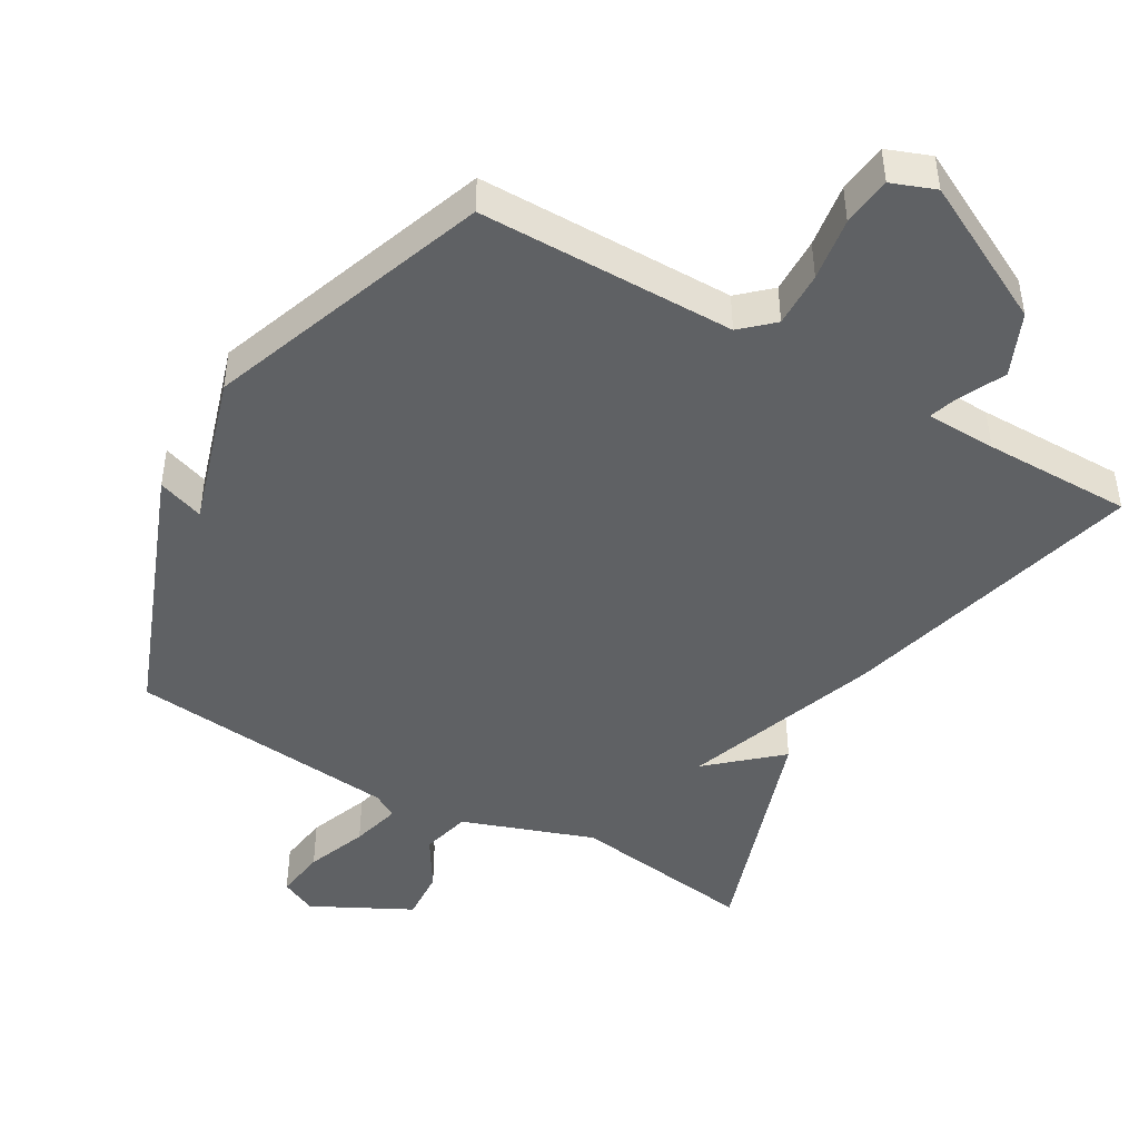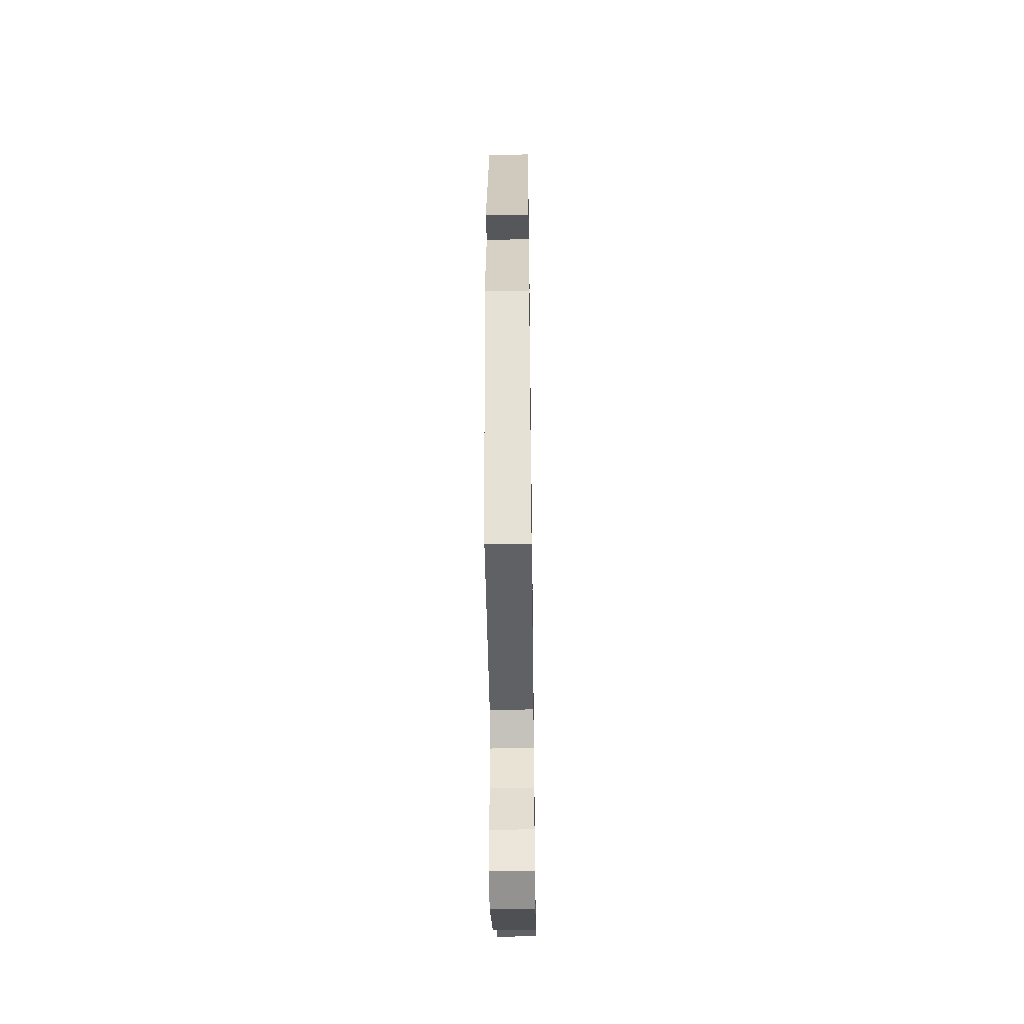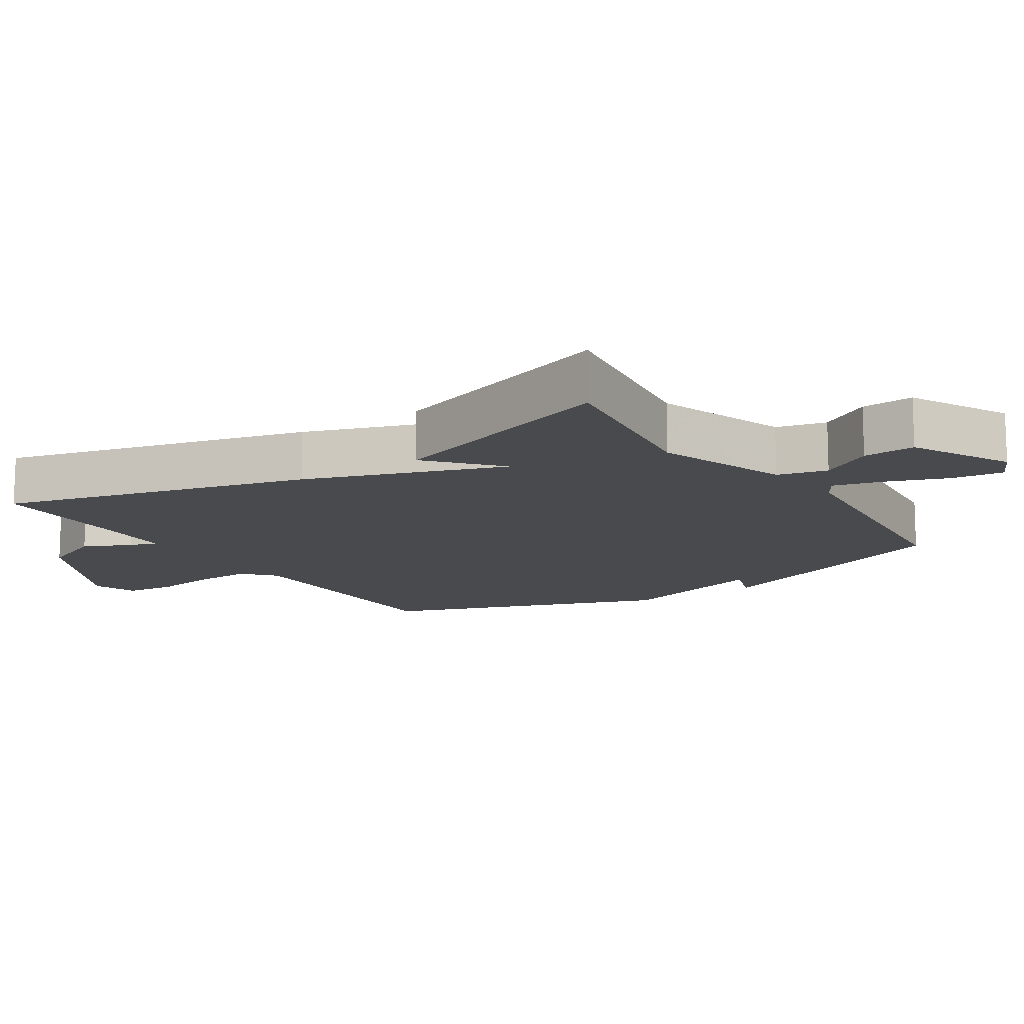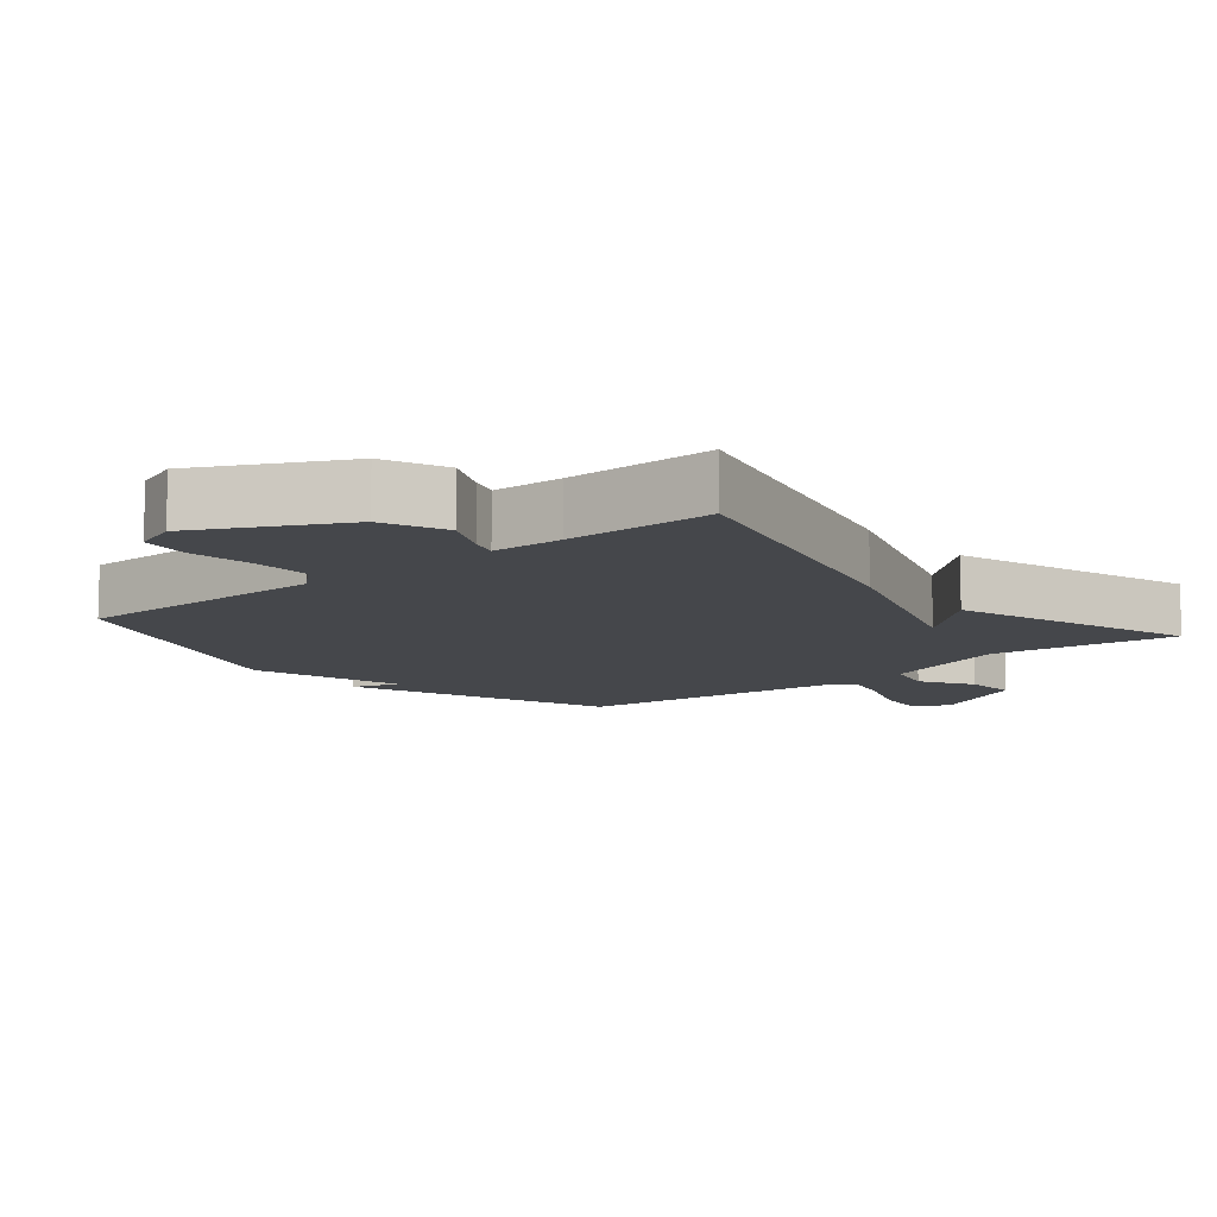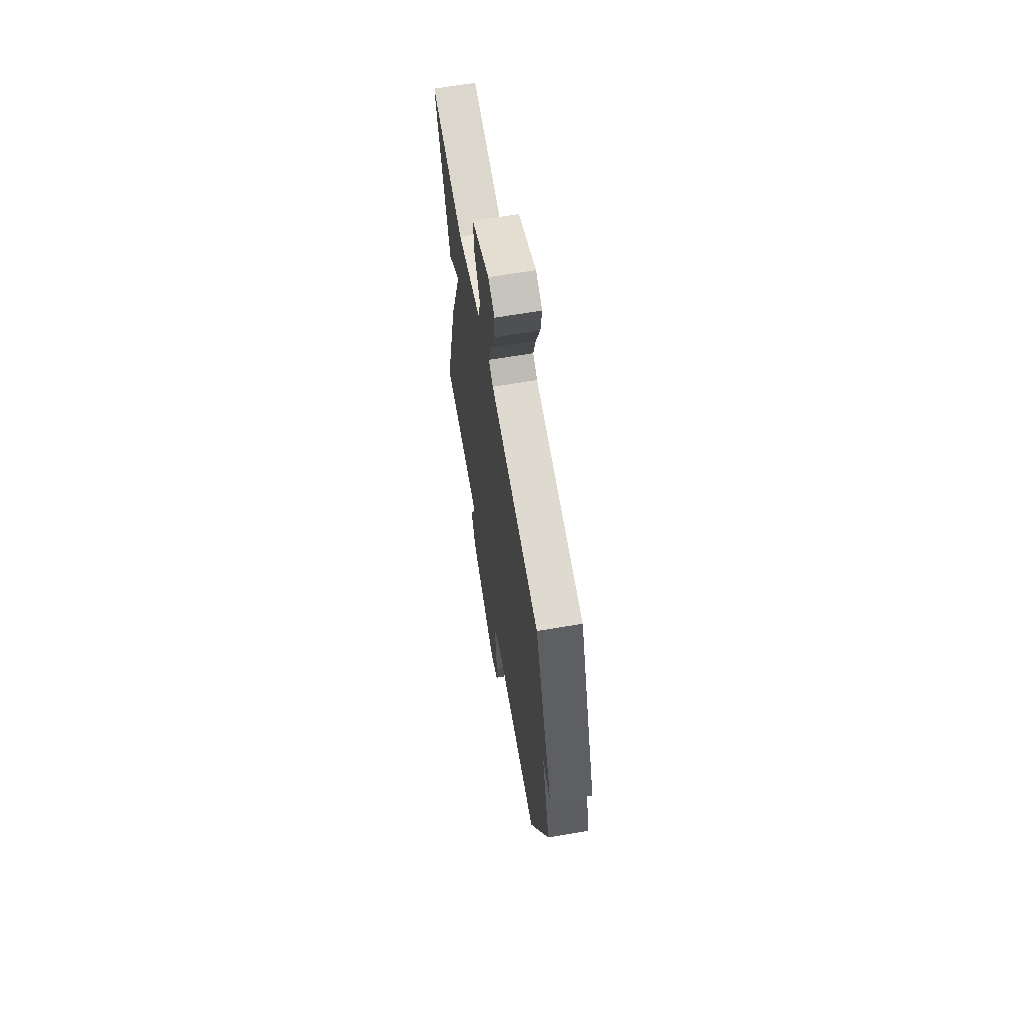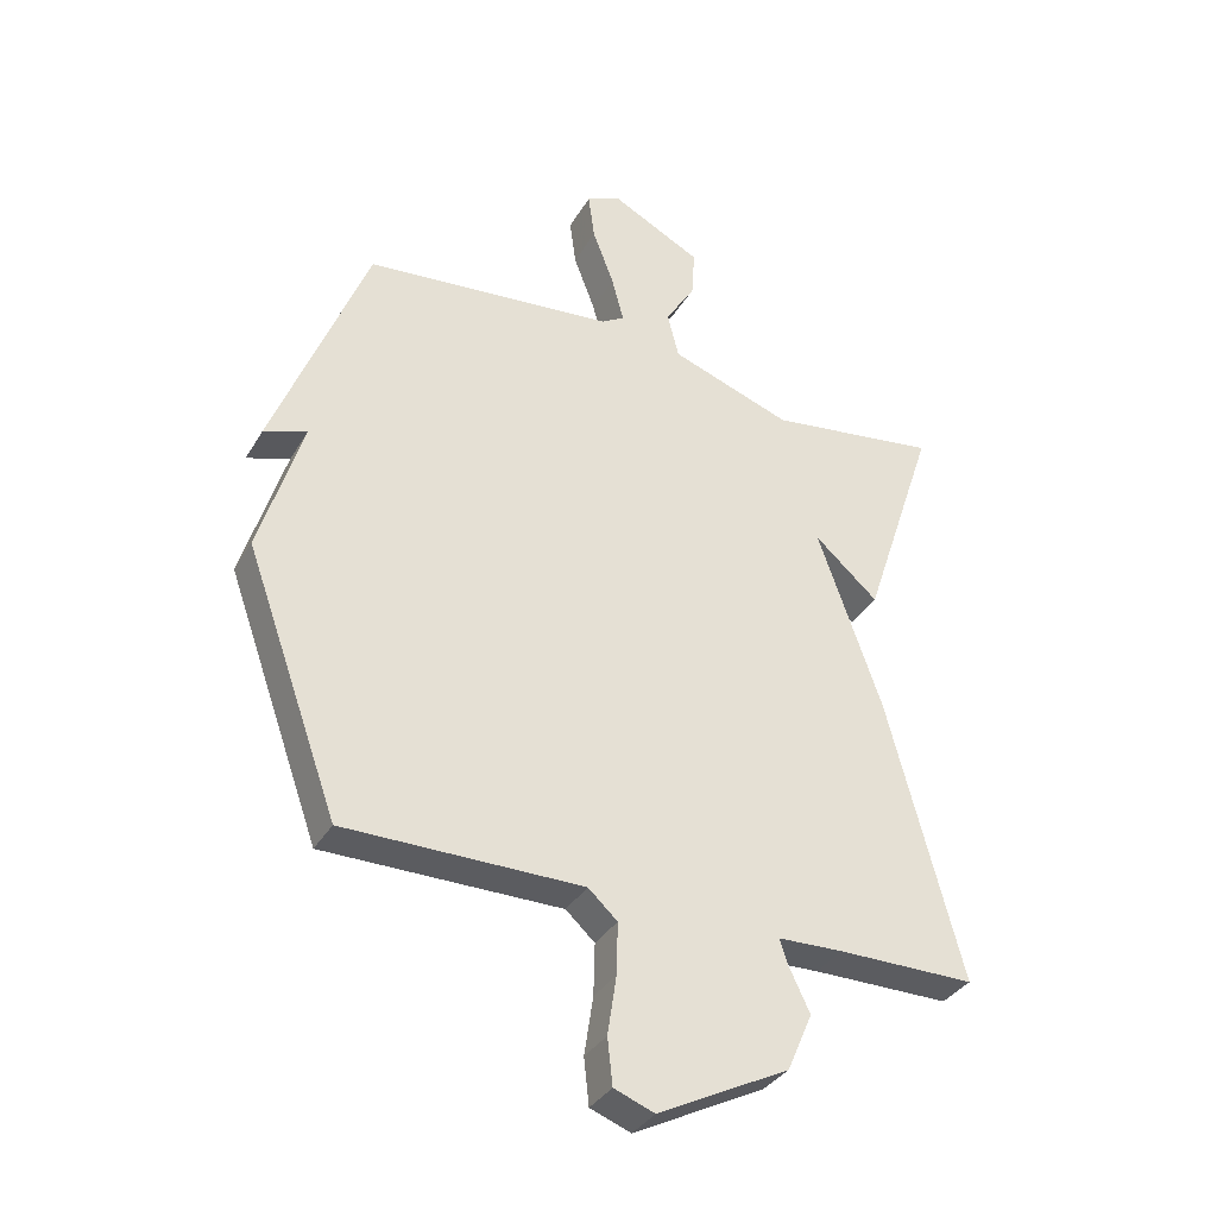
<metadata>
{"format":"obj","ext":"obj","renderer":"f3d","projection":"perspective","resolution":1024,"background":"white","views":[{"elev":-45.6,"azim":150.1,"up":"+Y"},{"elev":-45.9,"azim":90.8,"up":"+Z"},{"elev":-13.3,"azim":-56.7,"up":"+Y"},{"elev":-10.3,"azim":-140.3,"up":"+Y"},{"elev":65.1,"azim":80.3,"up":"+Z"},{"elev":-35.2,"azim":153.1,"up":"+Z"}]}
</metadata>
<code>
v 0.5 0.07 -0.5
v 0.124 0.07 -0.499
v 0.078 0.07 -0.541
v 0.08 0.07 -0.623
v 0.094 0.07 -0.716
v 0.086 0.07 -0.789
v 0.022 0.07 -0.813
v -0.185 0.07 -0.706
v -0.225 0.07 -0.614
v -0.192 0.07 -0.545
v -0.179 0.07 -0.505
v -0.282 0.07 -0.501
v -0.5 0.07 -0.5
v -0.383 0.07 -0.051
v -0.282 0.07 0.238
v -0.383 0.07 0.149
v -0.5 0.07 0.5
v -0.228 0.07 0.46
v -0.035 0.07 0.527
v -0.017 0.07 0.6
v -0.064 0.07 0.677
v -0.069 0.07 0.754
v 0.076 0.07 0.828
v 0.129 0.07 0.802
v 0.119 0.07 0.727
v 0.085 0.07 0.637
v 0.066 0.07 0.564
v 0.102 0.07 0.542
v 0.5 0.07 0.5
v 0.649 0.07 0.114
v 0.581 0.07 0.138
v 0.649 0.07 -0.086
v 0.5 0 -0.5
v 0.124 0 -0.499
v 0.078 0 -0.541
v 0.08 0 -0.623
v 0.094 0 -0.716
v 0.086 0 -0.789
v 0.022 0 -0.813
v -0.185 0 -0.706
v -0.225 0 -0.614
v -0.192 0 -0.545
v -0.179 0 -0.505
v -0.282 0 -0.501
v -0.5 0 -0.5
v -0.383 0 -0.051
v -0.282 0 0.238
v -0.383 0 0.149
v -0.5 0 0.5
v -0.228 0 0.46
v -0.035 0 0.527
v -0.017 0 0.6
v -0.064 0 0.677
v -0.069 0 0.754
v 0.076 0 0.828
v 0.129 0 0.802
v 0.119 0 0.727
v 0.085 0 0.637
v 0.066 0 0.564
v 0.102 0 0.542
v 0.5 0 0.5
v 0.649 0 0.114
v 0.581 0 0.138
v 0.649 0 -0.086
f 31 32 1 2
f 28 29 30 31
f 31 2 3
f 28 31 3
f 27 28 3
f 24 25 26
f 23 24 26
f 22 23 26
f 21 22 26
f 20 21 26
f 19 20 26 27
f 15 16 17 18
f 15 18 19
f 15 19 27
f 14 15 27
f 13 14 27
f 12 13 27
f 8 9 10
f 7 8 10
f 6 7 10
f 5 6 10
f 4 5 10
f 3 4 10 11
f 27 3 11
f 11 12 27
f 34 33 64 63
f 63 62 61 60
f 35 34 63
f 35 63 60
f 35 60 59
f 58 57 56
f 58 56 55
f 58 55 54
f 58 54 53
f 58 53 52
f 59 58 52 51
f 50 49 48 47
f 51 50 47
f 59 51 47
f 59 47 46
f 59 46 45
f 59 45 44
f 42 41 40
f 42 40 39
f 42 39 38
f 42 38 37
f 42 37 36
f 43 42 36 35
f 43 35 59
f 59 44 43
f 1 33 34 2
f 2 34 35 3
f 3 35 36 4
f 4 36 37 5
f 5 37 38 6
f 6 38 39 7
f 7 39 40 8
f 8 40 41 9
f 9 41 42 10
f 10 42 43 11
f 11 43 44 12
f 12 44 45 13
f 13 45 46 14
f 14 46 47 15
f 15 47 48 16
f 16 48 49 17
f 17 49 50 18
f 18 50 51 19
f 19 51 52 20
f 20 52 53 21
f 21 53 54 22
f 22 54 55 23
f 23 55 56 24
f 24 56 57 25
f 25 57 58 26
f 26 58 59 27
f 27 59 60 28
f 28 60 61 29
f 29 61 62 30
f 30 62 63 31
f 31 63 64 32
f 32 64 33 1

</code>
